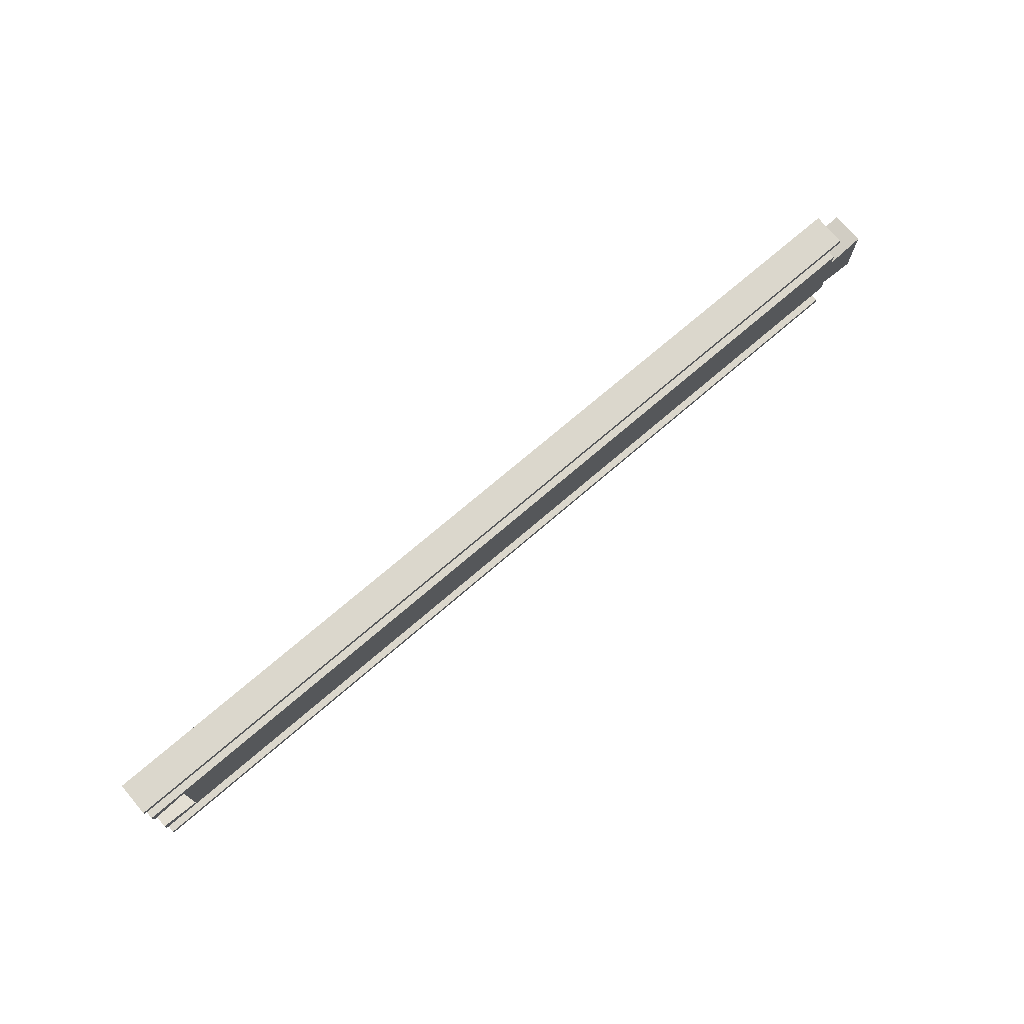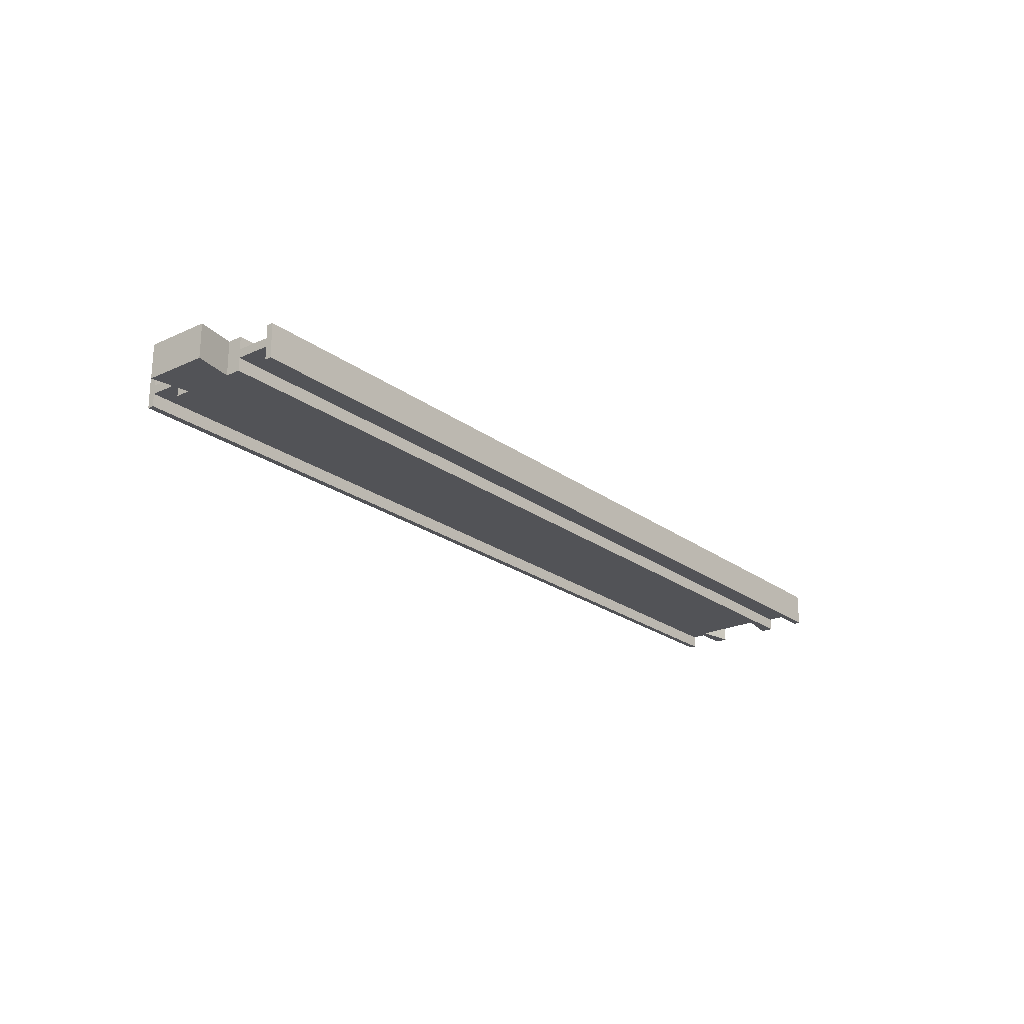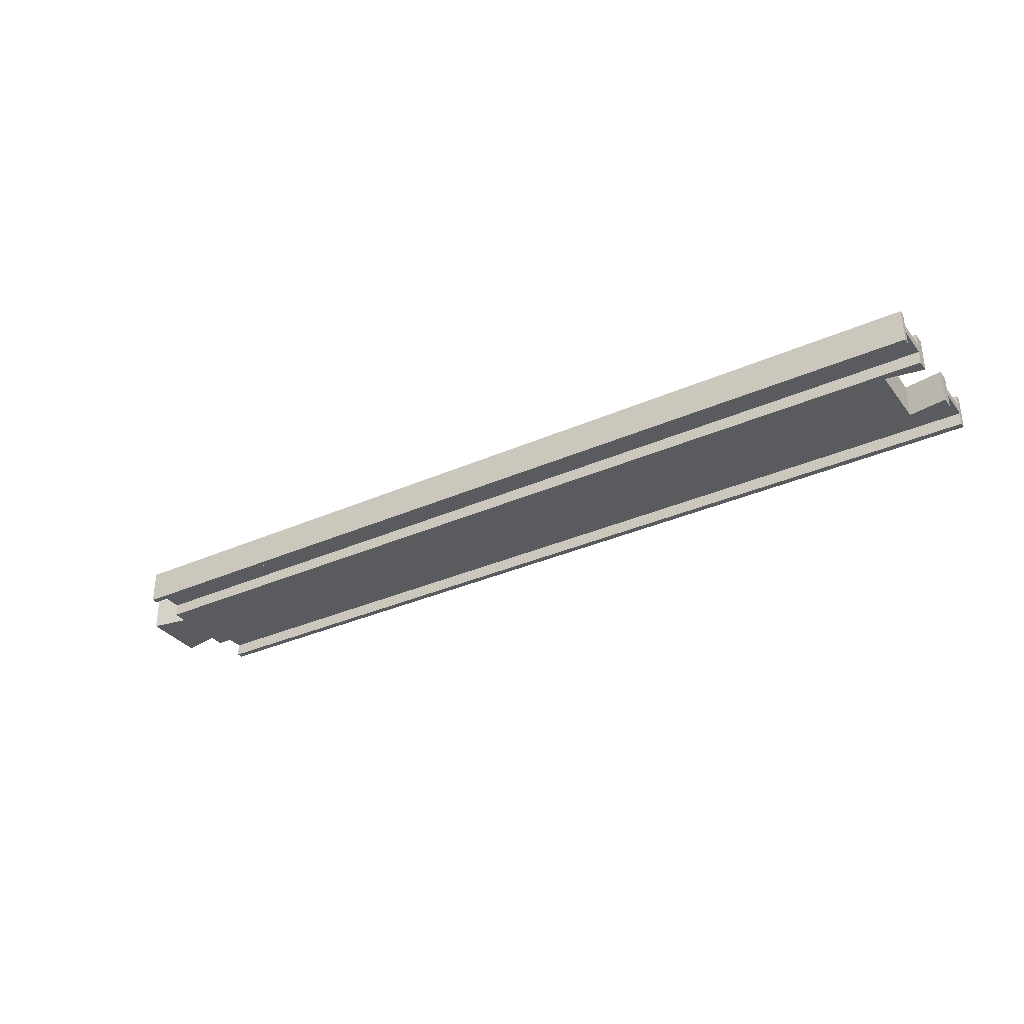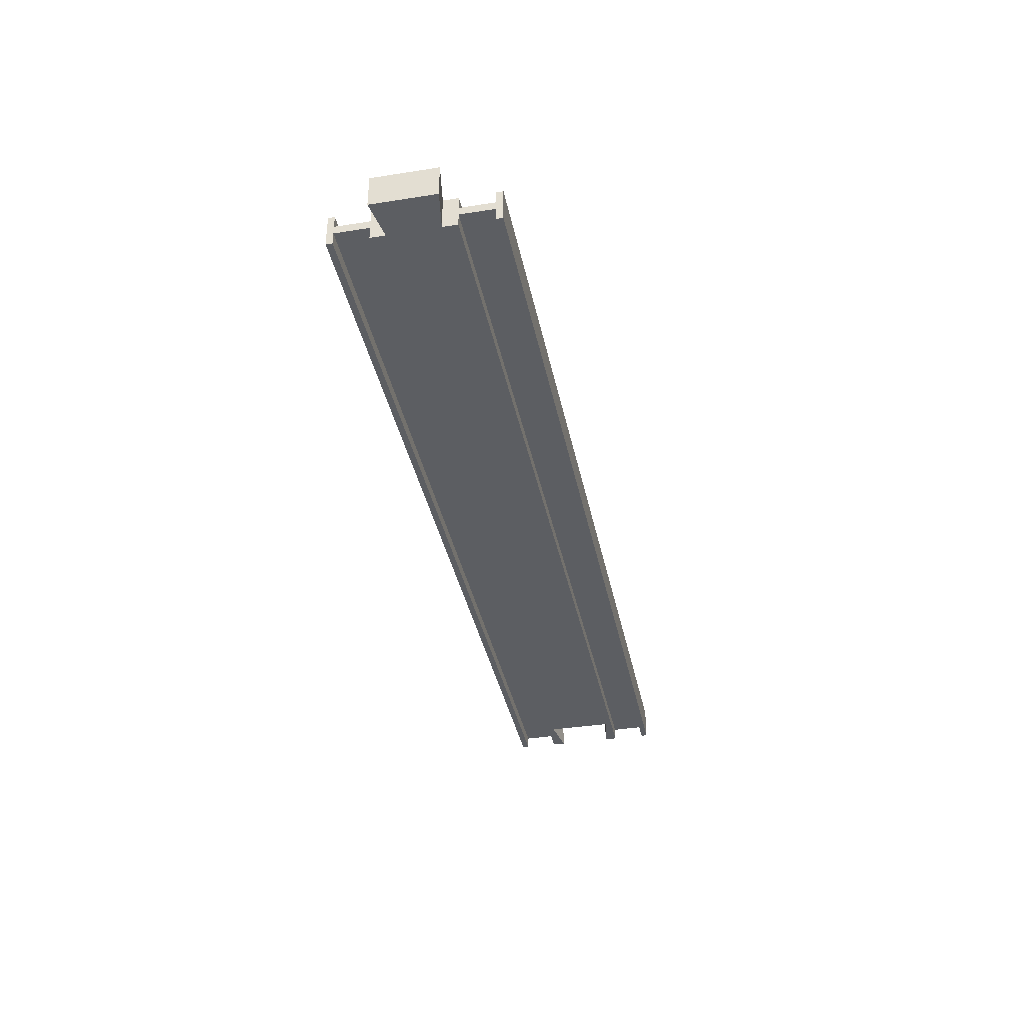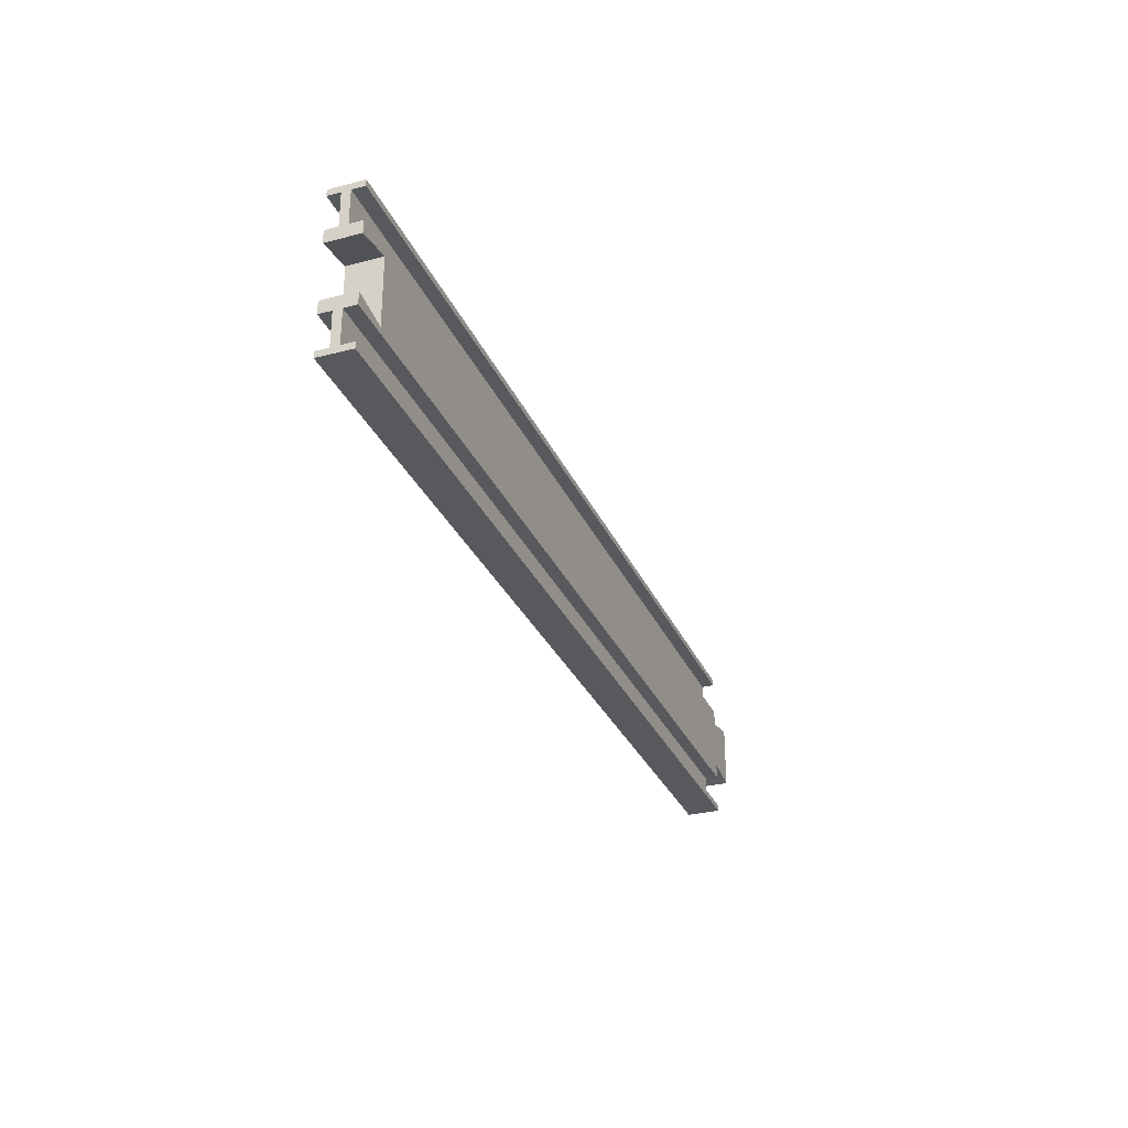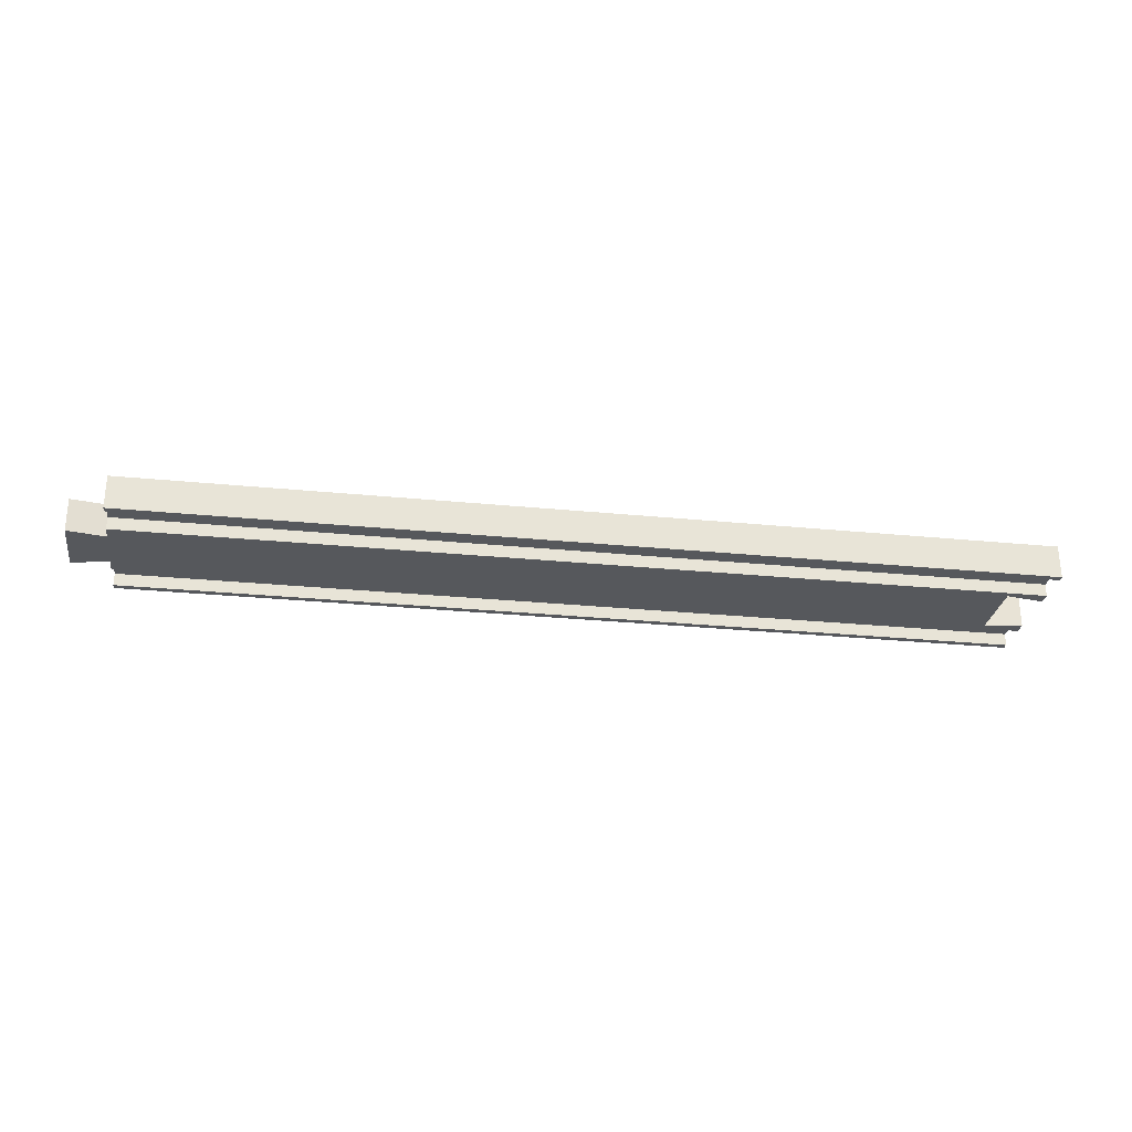
<metadata>
{"format":"obj","ext":"obj","renderer":"f3d","projection":"perspective","resolution":1024,"background":"white","views":[{"elev":73.4,"azim":139.4,"up":"+Z"},{"elev":-22.5,"azim":-51.4,"up":"+Y"},{"elev":-33.2,"azim":31.5,"up":"+Y"},{"elev":-37.4,"azim":-78.6,"up":"+Y"},{"elev":-30.2,"azim":110.7,"up":"+Z"},{"elev":-27.9,"azim":-8.6,"up":"+Y"}]}
</metadata>
<code>
o straight1_plus_Cube.004
v 0.25 4 19
v 0.25 4 17.5
v 0.25 4 9.5
v 206.7 4 8
v 0.25 4 6
v 0.25 1 17.5
v 0.25 1 9.5
v 215.7 4 19
v 215.7 4 17.5
v 215.7 4 9.5
v 215.7 4 6.5
v 215.7 1 9.5
v 215.7 1 17.5
v -8.75 4 7.5
v 0.25 4 -19
v 206.7 4 -0
v 0.25 4 -17.5
v 0.25 4 -9.5
v 206.7 4 -8
v 0.25 4 -6
v 0.25 1 -17.5
v 0.25 1 -9.5
v 215.7 4 -19
v 215.7 4 -17.5
v 215.7 4 -9.5
v 215.7 4 -6.5
v 215.7 1 -9.5
v 215.7 1 -17.5
v -8.75 4 -7.5
v -8.75 4 -0
v 0.25 -4 19
v 0.25 -4 17.5
v 0.25 -4 9.5
v 206.7 -4 8
v 0.25 -4 6
v 0.25 -1 17.5
v 0.25 -1 9.5
v 215.7 -4 19
v 215.7 -4 17.5
v 215.7 -4 9.5
v 215.7 -4 6.5
v 215.7 -1 9.5
v 215.7 -1 17.5
v -8.75 -4 7.5
v 0.25 1.9e-05 19
v 206.7 1e-06 8
v 215.7 0 6.5
v 215.7 0 19
v 0.25 1.9e-05 6
v -8.75 2e-05 7.5
v 0.25 -4 -19
v 206.7 -4 -0
v 0.25 -4 -17.5
v 0.25 -4 -9.5
v 206.7 -4 -8
v 0.25 -4 -6
v 0.25 -1 -17.5
v 0.25 -1 -9.5
v 215.7 -4 -19
v 215.7 -4 -17.5
v 215.7 -4 -9.5
v 215.7 -4 -6.5
v 215.7 -1 -9.5
v 215.7 -1 -17.5
v -8.75 -4 -7.5
v -8.75 -4 -0
v 0.25 1.9e-05 -19
v 206.7 1e-06 -0
v 206.7 1e-06 -8
v 215.7 0 -6.5
v 215.7 0 -19
v 0.25 1.9e-05 -6
v -8.75 2e-05 -0
v -8.75 2e-05 -7.5
f 13 7 6
f 48 1 45
f 12 3 7
f 8 2 1
f 9 6 2
f 4 47 46
f 10 11 4
f 5 50 49
f 7 49 45
f 46 16 4
f 73 14 30
f 12 13 48
f 22 28 21
f 15 71 67
f 18 27 22
f 17 23 15
f 21 24 17
f 70 19 69
f 20 29 30
f 74 20 72
f 22 21 67
f 16 69 19
f 29 73 30
f 27 70 71
f 37 43 36
f 31 48 45
f 33 42 37
f 32 38 31
f 36 39 32
f 47 34 46
f 35 44 66
f 50 35 49
f 37 36 45
f 52 46 34
f 44 73 66
f 42 47 48
f 64 58 57
f 71 51 67
f 63 54 58
f 59 53 51
f 60 57 53
f 55 70 69
f 61 62 55
f 56 74 72
f 58 72 67
f 69 52 55
f 73 65 66
f 63 64 71
f 13 12 7
f 48 8 1
f 12 10 3
f 8 9 2
f 9 13 6
f 4 11 47
f 4 16 5
f 16 30 5
f 30 14 5
f 5 3 4
f 3 10 4
f 5 14 50
f 45 1 6
f 1 2 6
f 3 5 7
f 5 49 7
f 45 6 7
f 46 68 16
f 73 50 14
f 13 9 8
f 47 11 12
f 11 10 12
f 13 8 48
f 47 12 48
f 22 27 28
f 15 23 71
f 18 25 27
f 17 24 23
f 21 28 24
f 70 26 19
f 30 16 20
f 16 19 20
f 19 26 25
f 25 18 19
f 18 20 19
f 74 29 20
f 17 15 21
f 15 67 21
f 72 20 22
f 20 18 22
f 72 22 67
f 16 68 69
f 29 74 73
f 23 24 28
f 27 25 26
f 71 23 28
f 27 26 70
f 71 28 27
f 37 42 43
f 31 38 48
f 33 40 42
f 32 39 38
f 36 43 39
f 47 41 34
f 66 52 35
f 52 34 35
f 34 41 40
f 40 33 34
f 33 35 34
f 50 44 35
f 32 31 36
f 31 45 36
f 49 35 37
f 35 33 37
f 49 37 45
f 52 68 46
f 44 50 73
f 38 39 43
f 42 40 41
f 48 38 43
f 42 41 47
f 48 43 42
f 64 63 58
f 71 59 51
f 63 61 54
f 59 60 53
f 60 64 57
f 55 62 70
f 55 52 56
f 52 66 56
f 66 65 56
f 56 54 55
f 54 61 55
f 56 65 74
f 67 51 57
f 51 53 57
f 54 56 58
f 56 72 58
f 67 57 58
f 69 68 52
f 73 74 65
f 64 60 59
f 70 62 63
f 62 61 63
f 64 59 71
f 70 63 71

</code>
